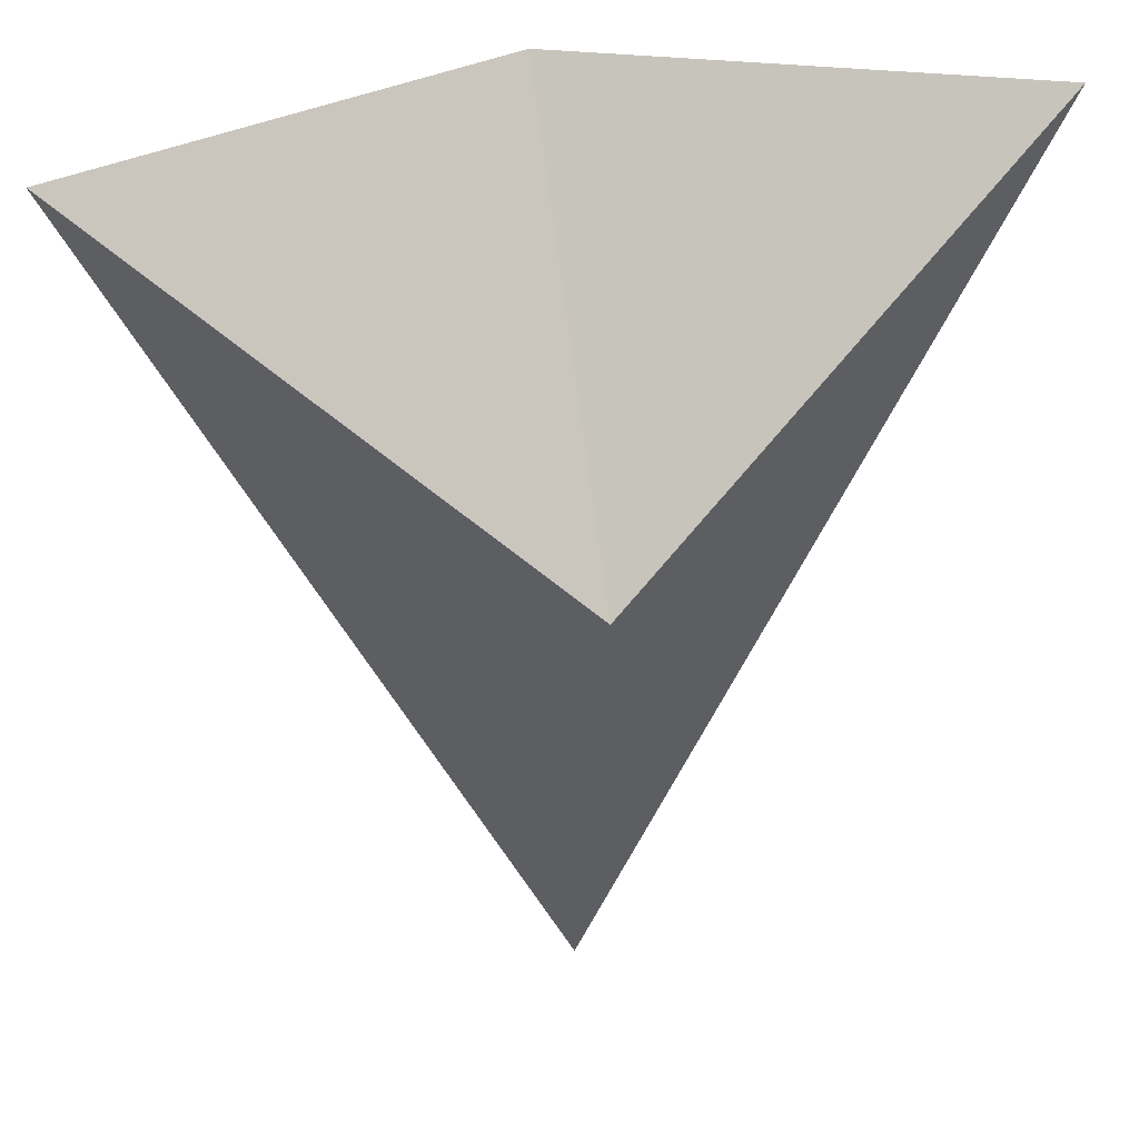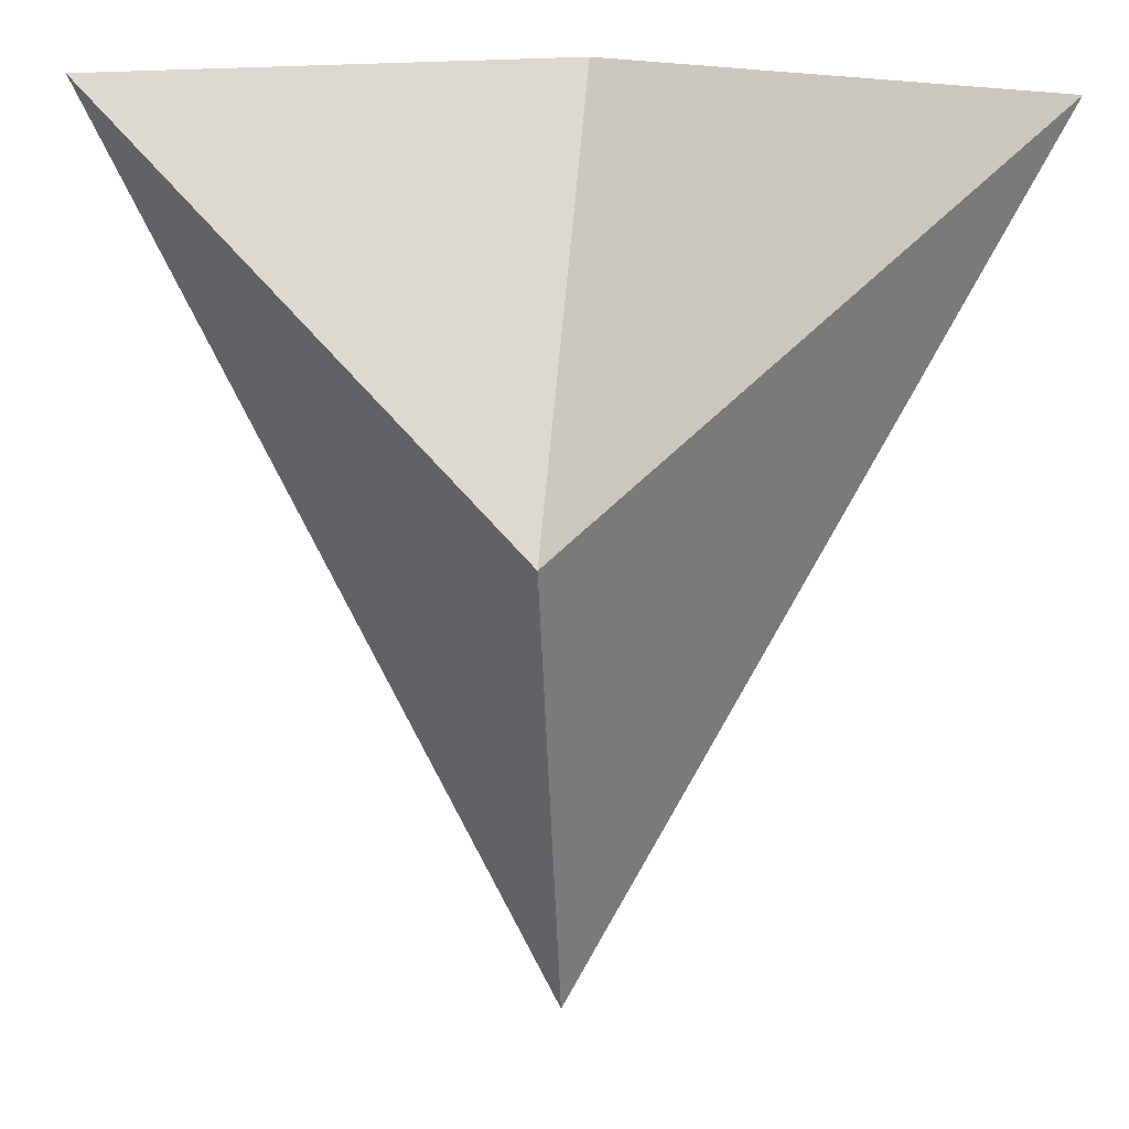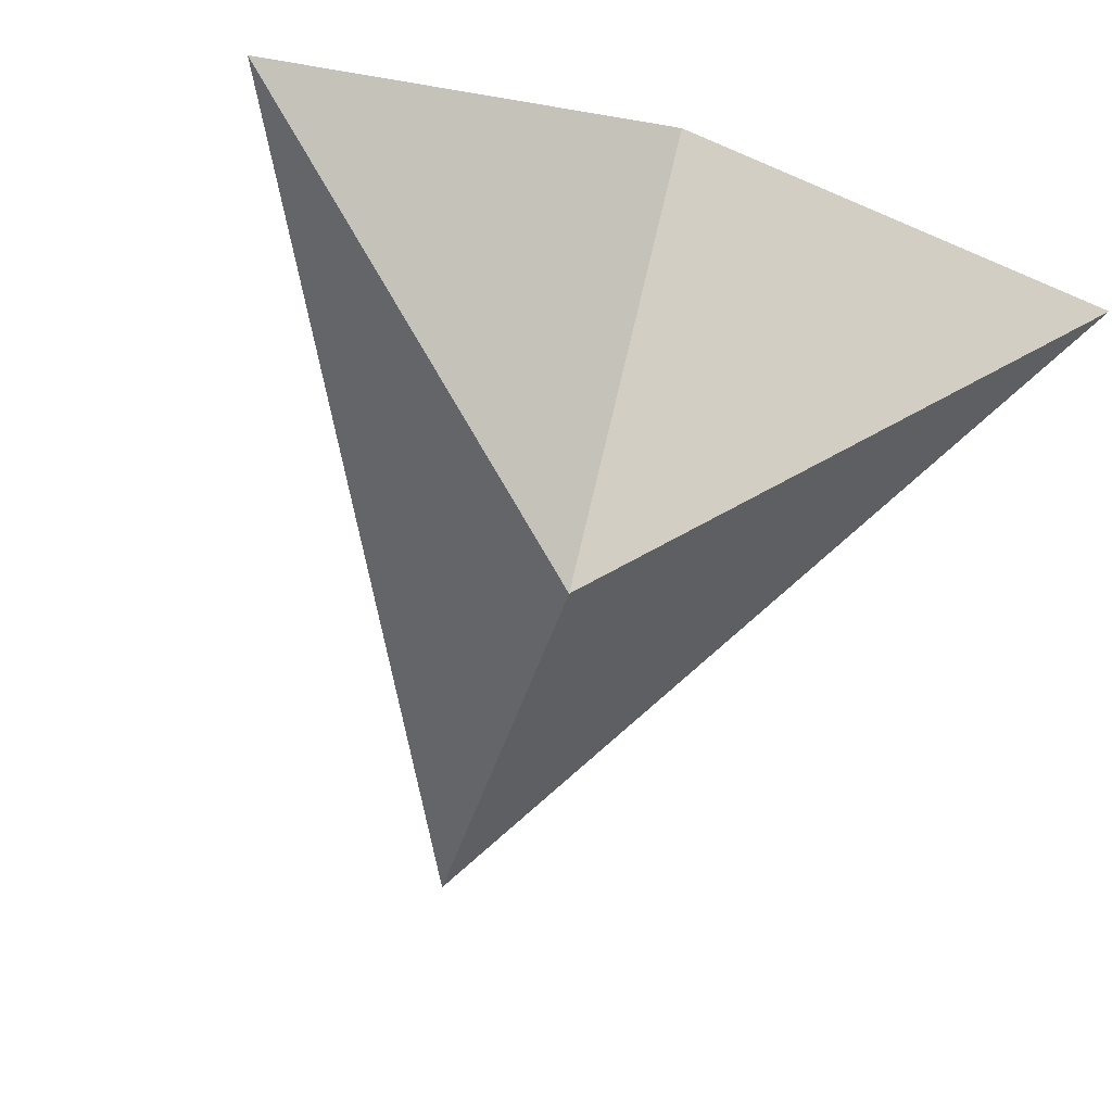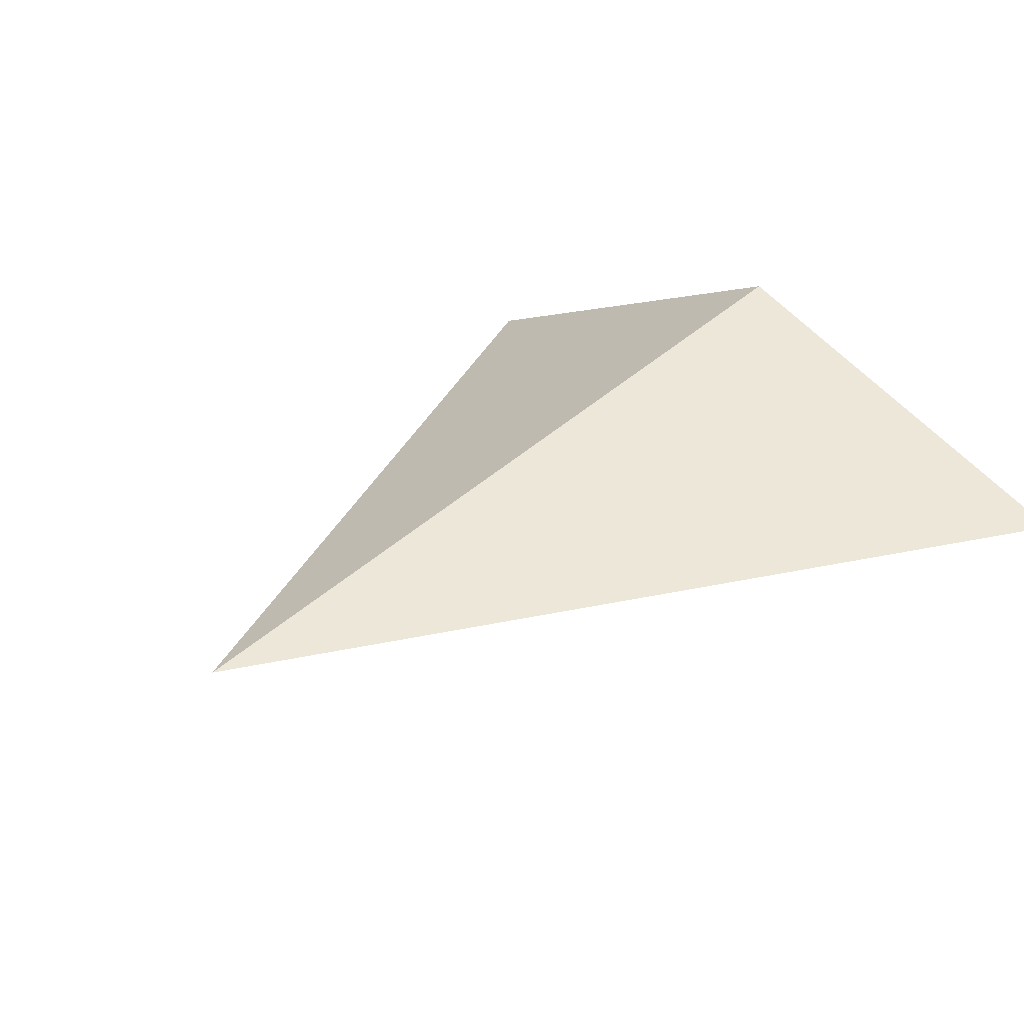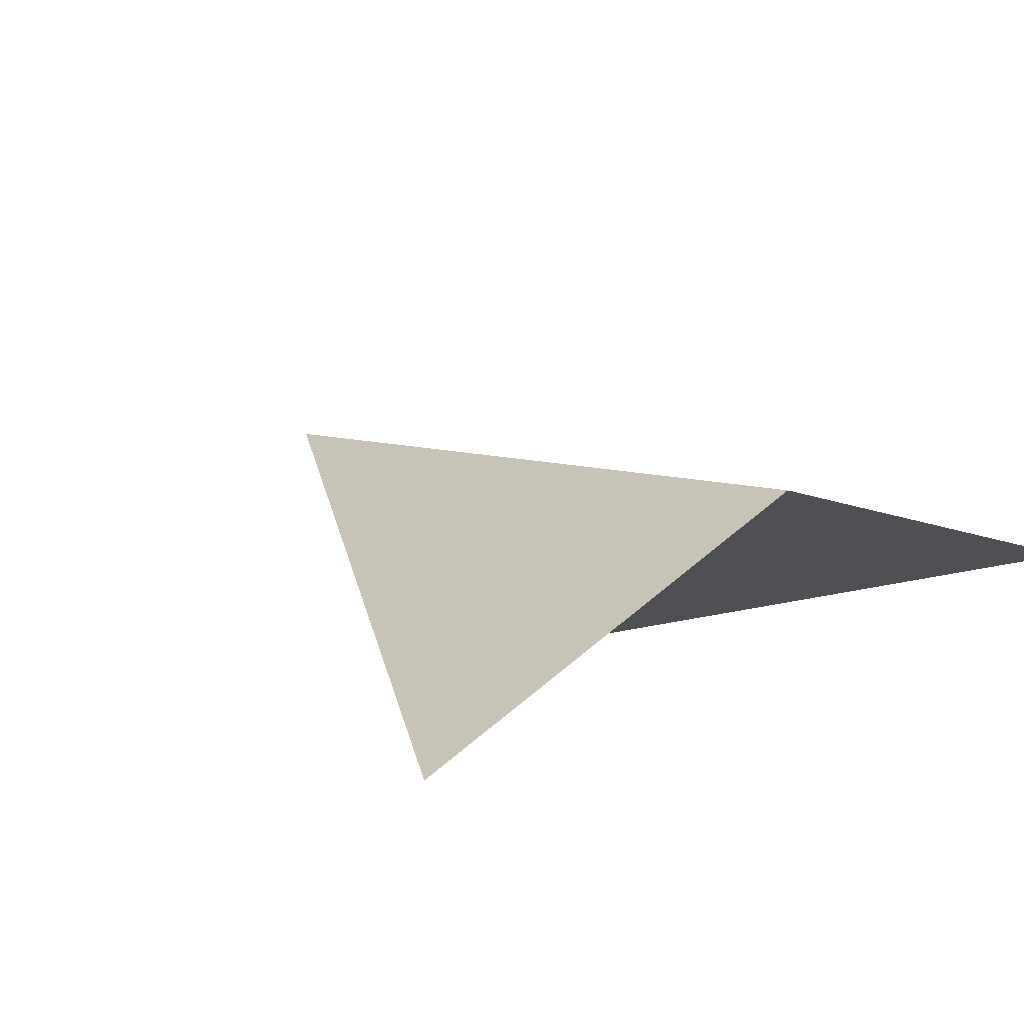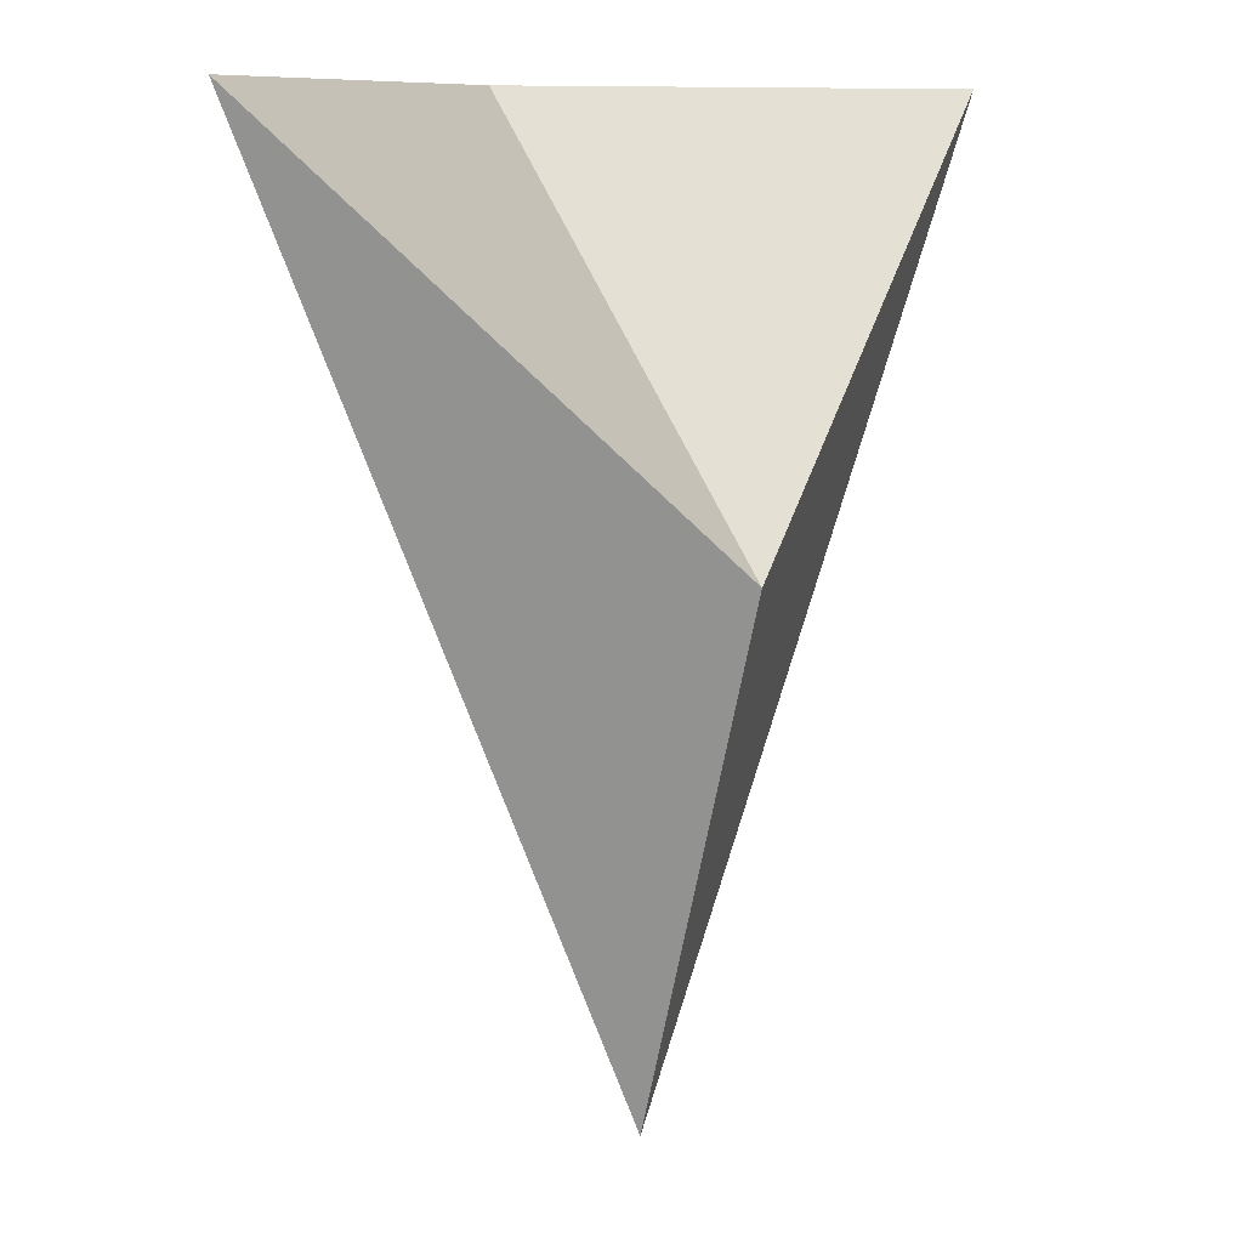
<metadata>
{"format":"obj","ext":"obj","renderer":"f3d","projection":"perspective","resolution":1024,"background":"white","views":[{"elev":33.9,"azim":166.9,"up":"+Y"},{"elev":18.1,"azim":-171.4,"up":"+Y"},{"elev":-61.1,"azim":162.8,"up":"+Z"},{"elev":27.8,"azim":44.6,"up":"+Z"},{"elev":20.7,"azim":142.2,"up":"+Z"},{"elev":9.2,"azim":133.6,"up":"+Y"}]}
</metadata>
<code>
o Cube
v 1.036 0.6183 0.03402
v 0.03632 -0.2817 -0.266
v -0.9637 0.6183 0.03402
v 0.03632 0.6183 0.434
v 0.03632 -1.382 0.03402
f 1 5 2
f 2 5 3
f 3 5 4
f 5 1 4
f 1 2 4
f 2 3 4

</code>
